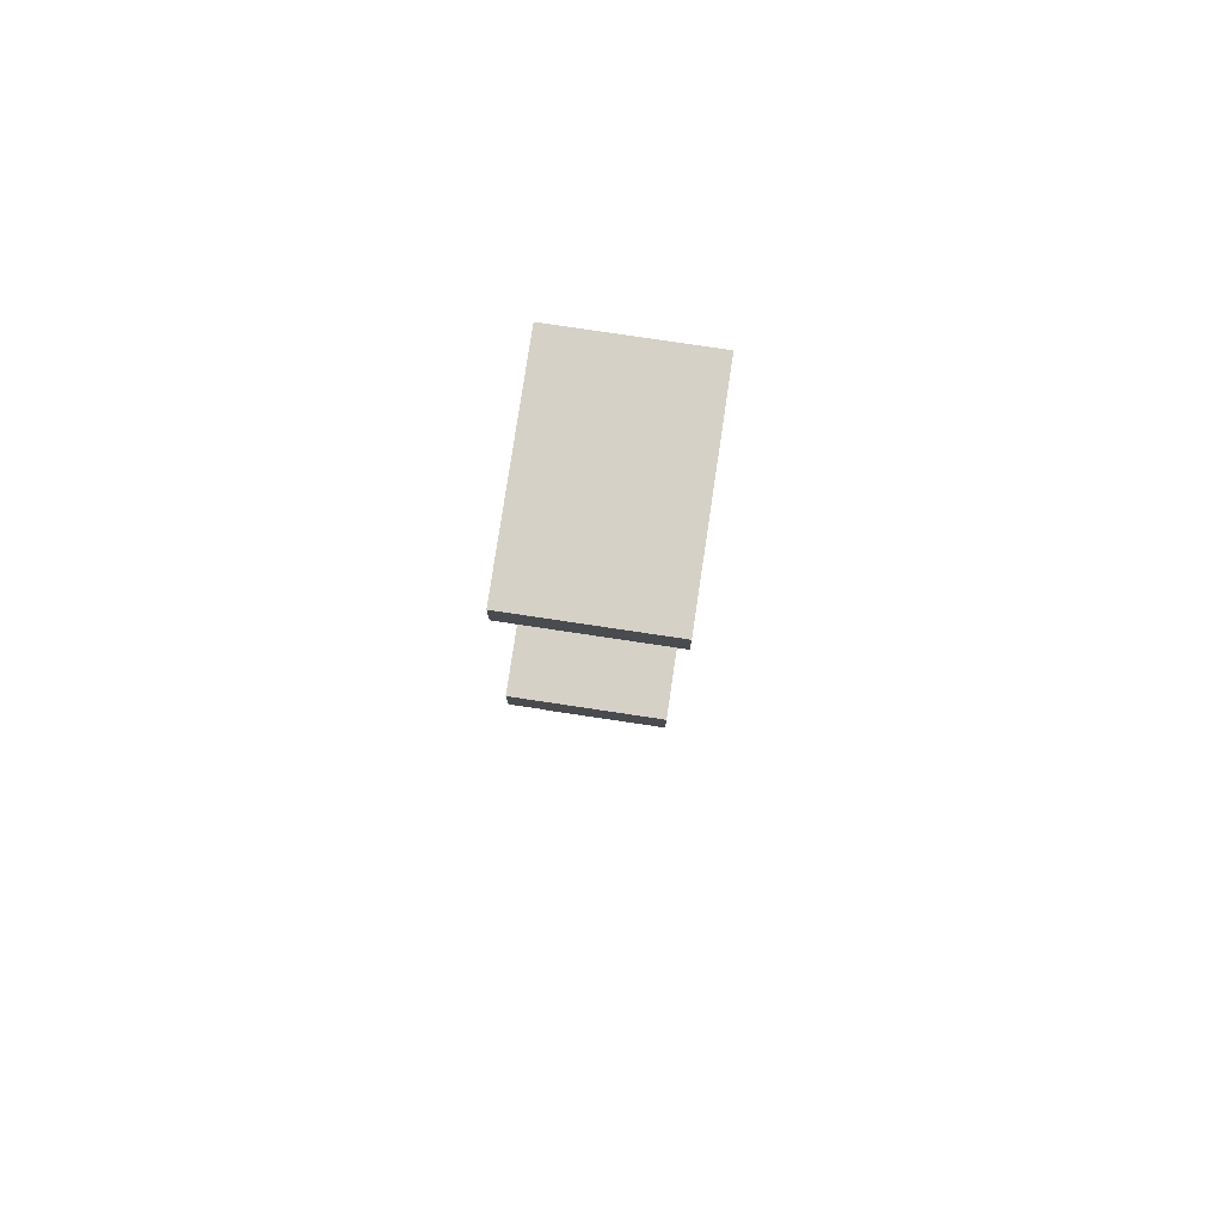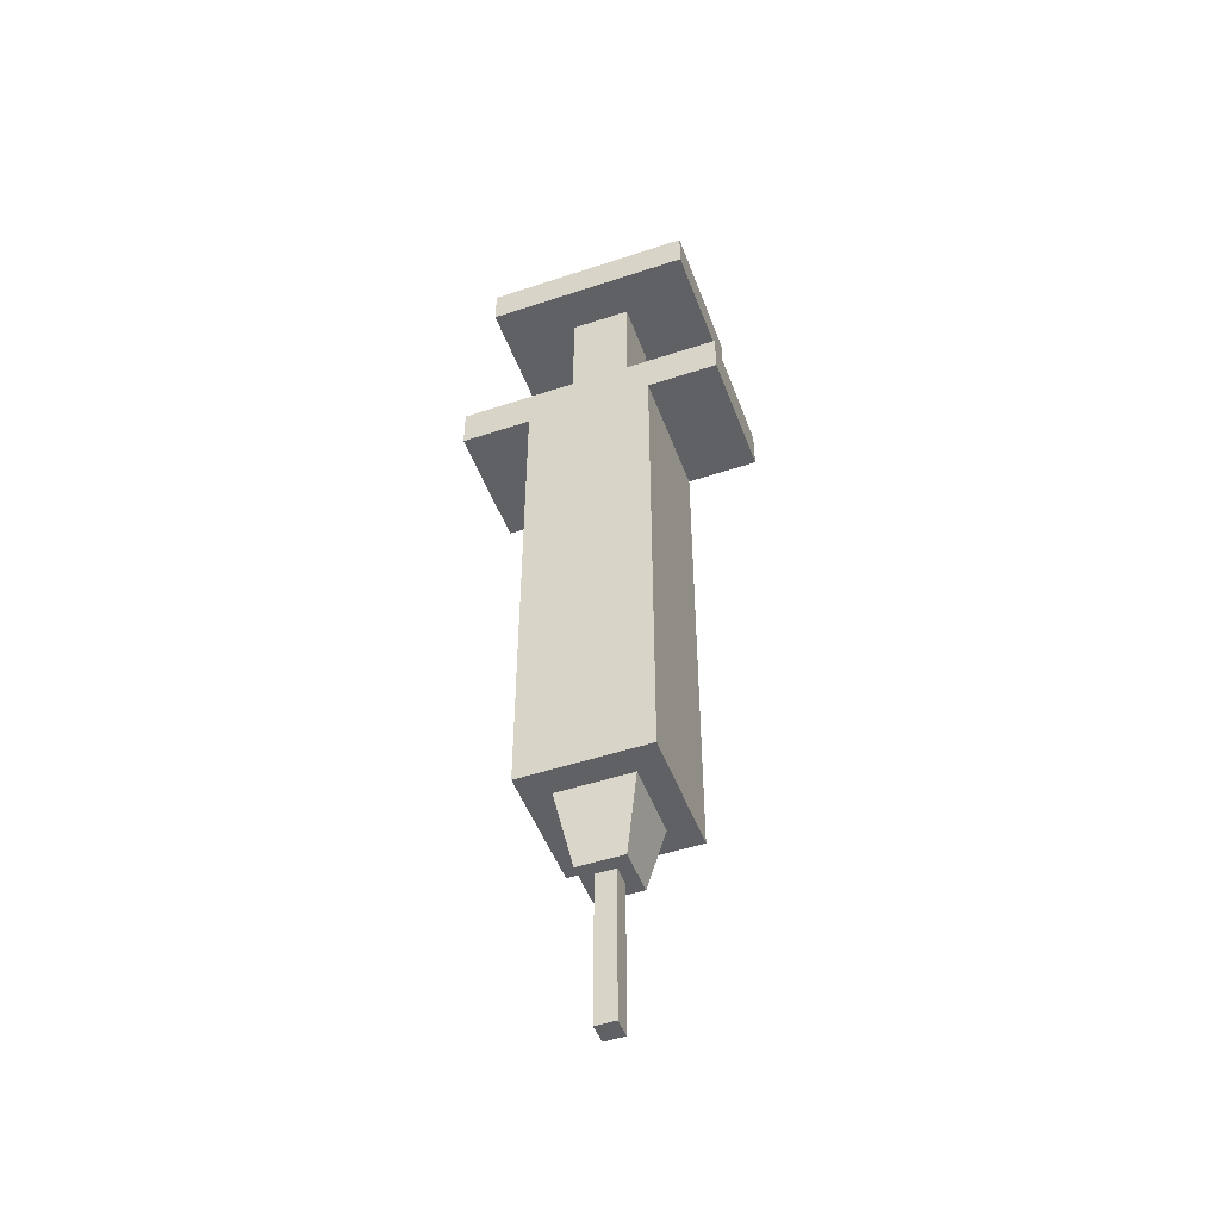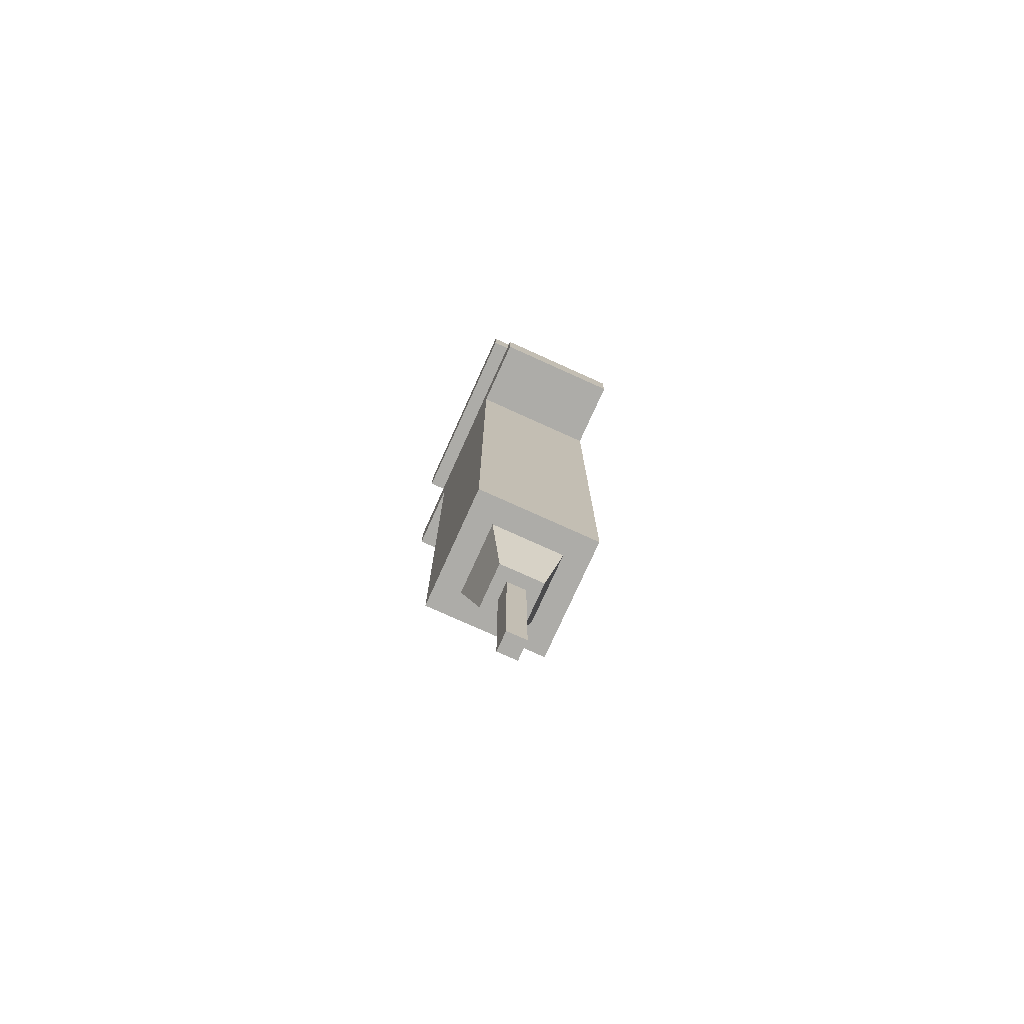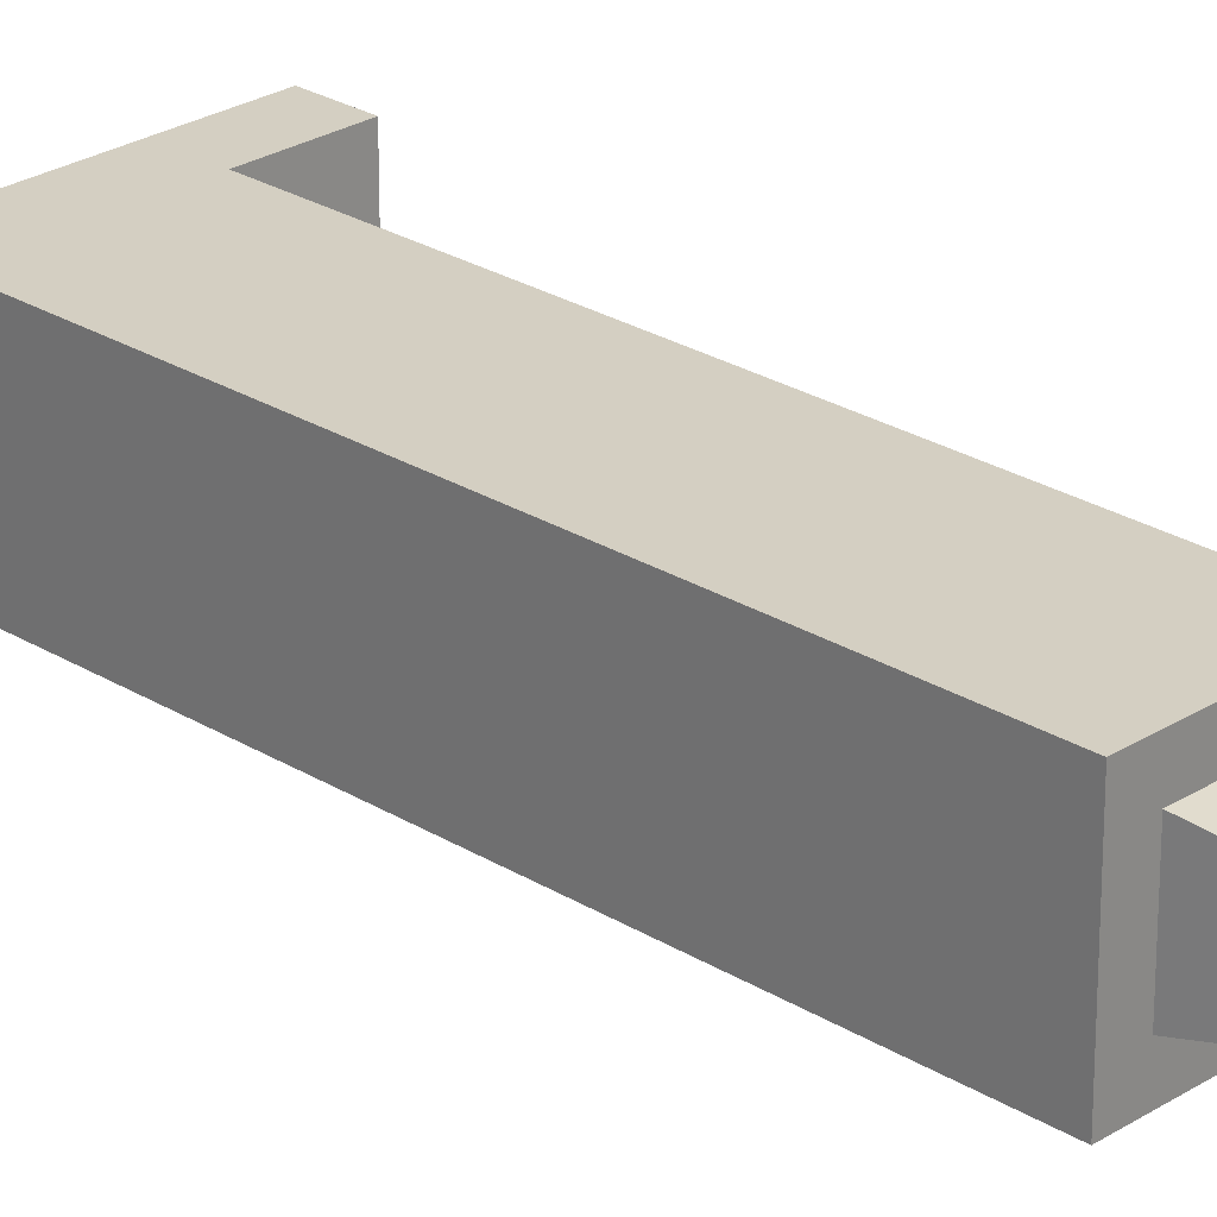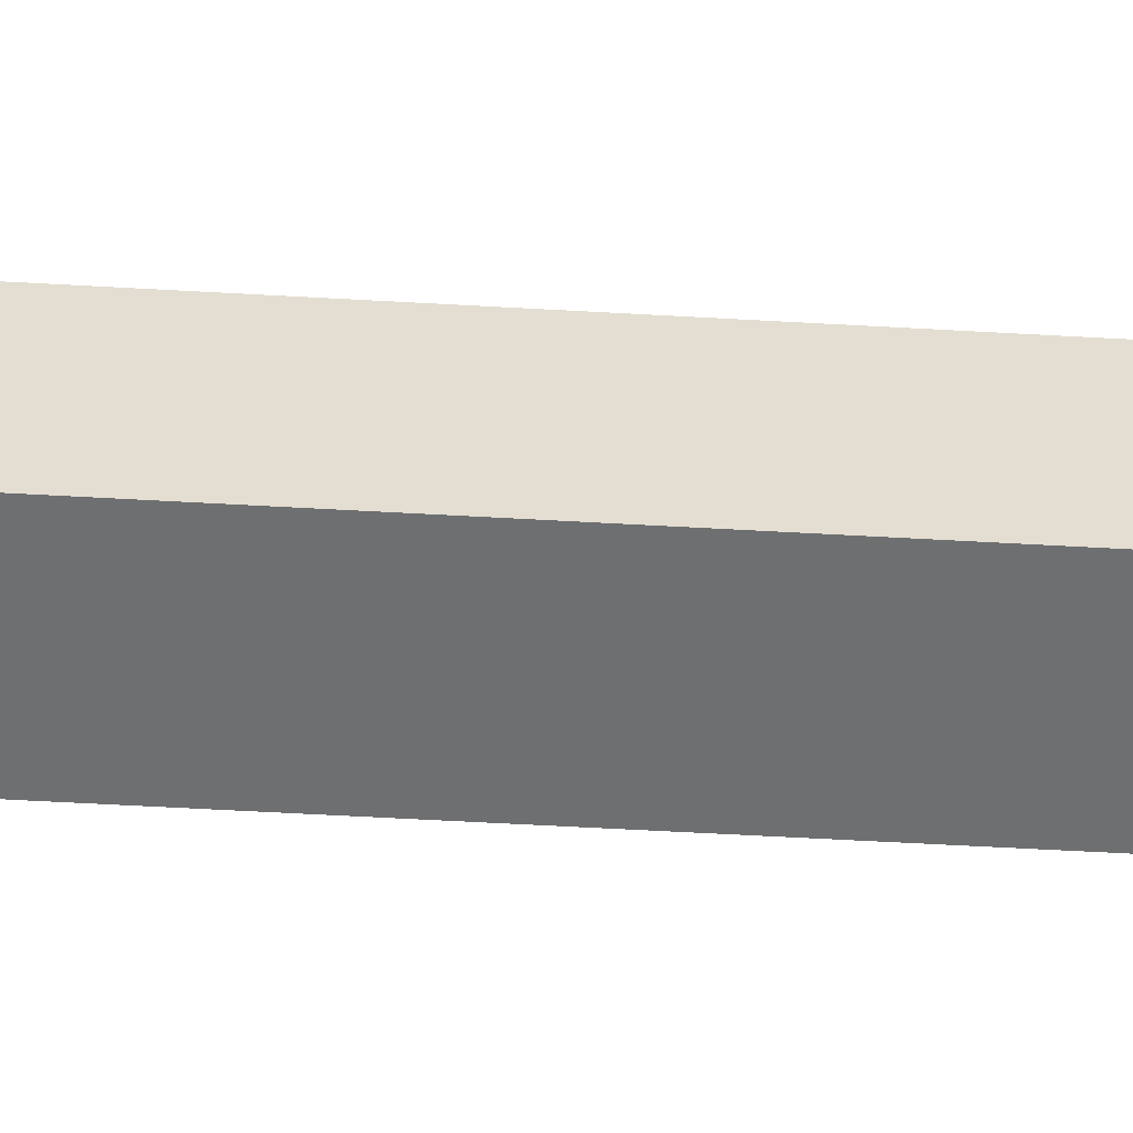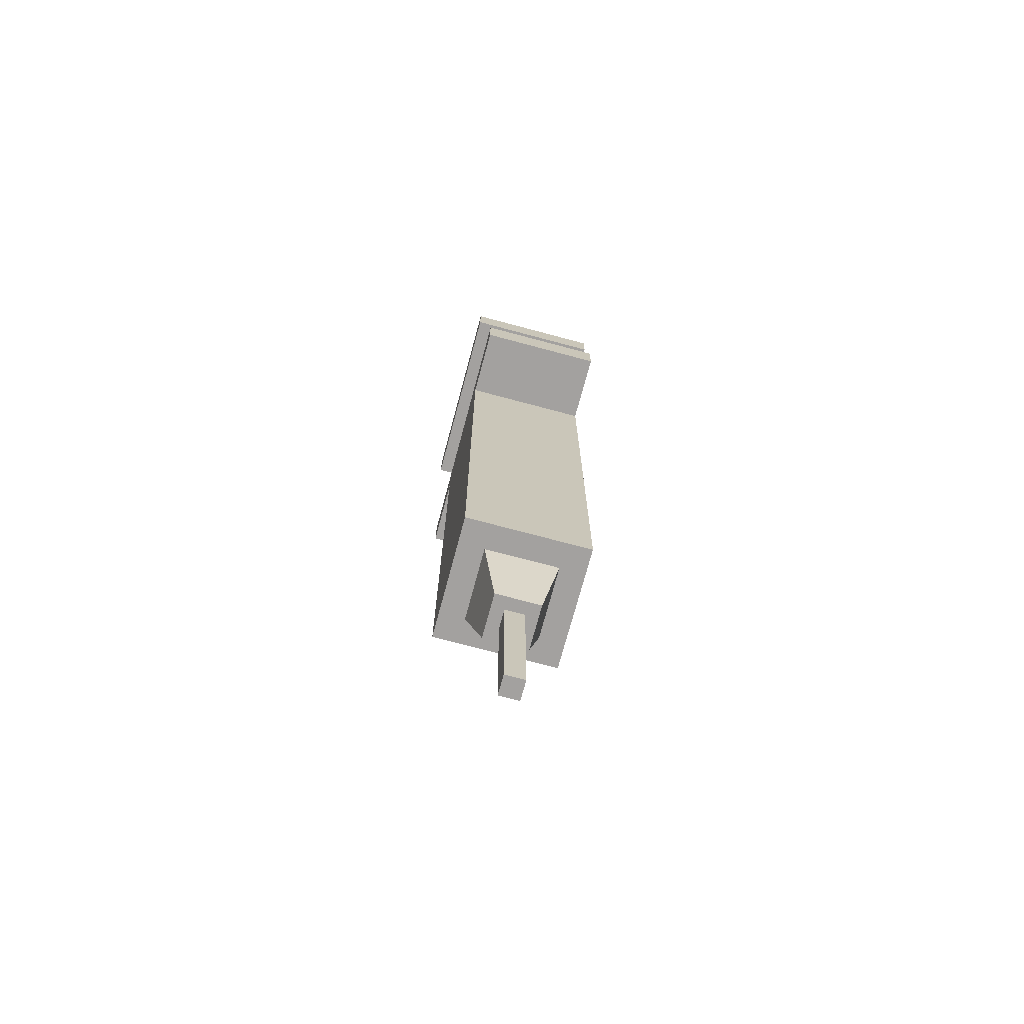
<metadata>
{"format":"obj","ext":"obj","renderer":"f3d","projection":"perspective","resolution":1024,"background":"white","views":[{"elev":79.0,"azim":98.5,"up":"+Y"},{"elev":-49.5,"azim":20.1,"up":"+Y"},{"elev":-76.7,"azim":65.7,"up":"+Y"},{"elev":25.8,"azim":-45.4,"up":"+Z"},{"elev":-54.5,"azim":86.5,"up":"+Z"},{"elev":-72.3,"azim":75.0,"up":"+Y"}]}
</metadata>
<code>
v -4.631 18.07 -4.631
v 4.631 18.07 -4.631
v -4.631 -18.97 -4.631
v 4.631 -18.97 -4.631
v -4.631 -18.97 4.631
v 4.631 -18.97 4.631
v -4.631 18.07 4.631
v 4.631 18.07 4.631
v -2.721 -18.97 -2.721
v 2.721 -18.97 -2.721
v 2.721 -18.97 2.721
v -2.721 -18.97 2.721
v -1.667 -24.44 -1.667
v 1.667 -24.44 -1.667
v 1.667 -24.44 1.667
v -1.667 -24.44 1.667
v -0.7242 -24.44 -0.7242
v 0.7241 -24.44 -0.7242
v 0.7241 -24.44 0.7241
v -0.7242 -24.44 0.7241
v -0.7242 -35.67 -0.7242
v 0.7241 -35.67 -0.7242
v 0.7241 -35.67 0.7241
v -0.7242 -35.67 0.7241
v -4.631 21.2 4.631
v 4.631 21.2 4.631
v 4.631 21.2 -4.631
v -4.631 21.2 -4.631
v 9.827 18.07 4.631
v 9.827 18.07 -4.631
v 9.827 21.2 -4.631
v 9.827 21.2 4.631
v -9.827 18.07 4.631
v -9.827 18.07 -4.631
v -9.827 21.2 4.631
v -9.827 21.2 -4.631
v -2.198 21.2 2.198
v 2.198 21.2 2.198
v 2.198 21.2 -2.198
v -2.198 21.2 -2.198
v -2.198 32.81 2.198
v 2.198 32.81 2.198
v 2.198 32.81 -2.198
v -2.198 32.81 -2.198
v -7.701 32.81 5.243
v 7.701 32.81 5.243
v 7.701 35.67 5.243
v -7.701 35.67 5.243
v 7.701 32.81 -5.244
v 7.701 35.67 -5.244
v -7.701 32.81 -5.244
v -7.701 35.67 -5.244
v 4.631 -6.614 4.631
v -4.631 -6.614 4.631
v -4.631 -6.614 -4.631
v 4.631 -6.614 -4.631
f 55 56 4 3
f 21 22 23 24
f 5 6 53 54
f 56 53 6 4
f 54 55 3 5
f 3 4 10 9
f 4 6 11 10
f 6 5 12 11
f 5 3 9 12
f 9 10 14 13
f 10 11 15 14
f 11 12 16 15
f 12 9 13 16
f 13 14 18 17
f 14 15 19 18
f 15 16 20 19
f 16 13 17 20
f 17 18 22 21
f 18 19 23 22
f 19 20 24 23
f 20 17 21 24
f 7 8 26 25
f 29 30 31 32
f 2 1 28 27
f 34 33 35 36
f 8 2 30 29
f 2 27 31 30
f 27 26 32 31
f 26 8 29 32
f 1 7 33 34
f 7 25 35 33
f 25 28 36 35
f 28 1 34 36
f 25 26 38 37
f 26 27 39 38
f 27 28 40 39
f 28 25 37 40
f 37 38 42 41
f 38 39 43 42
f 39 40 44 43
f 40 37 41 44
f 45 46 47 48
f 46 49 50 47
f 49 51 52 50
f 51 45 48 52
f 41 42 46 45
f 42 43 49 46
f 43 44 51 49
f 50 52 48 47
f 44 41 45 51
f 54 53 8 7
f 7 1 55 54
f 1 2 56 55
f 2 8 53 56

</code>
